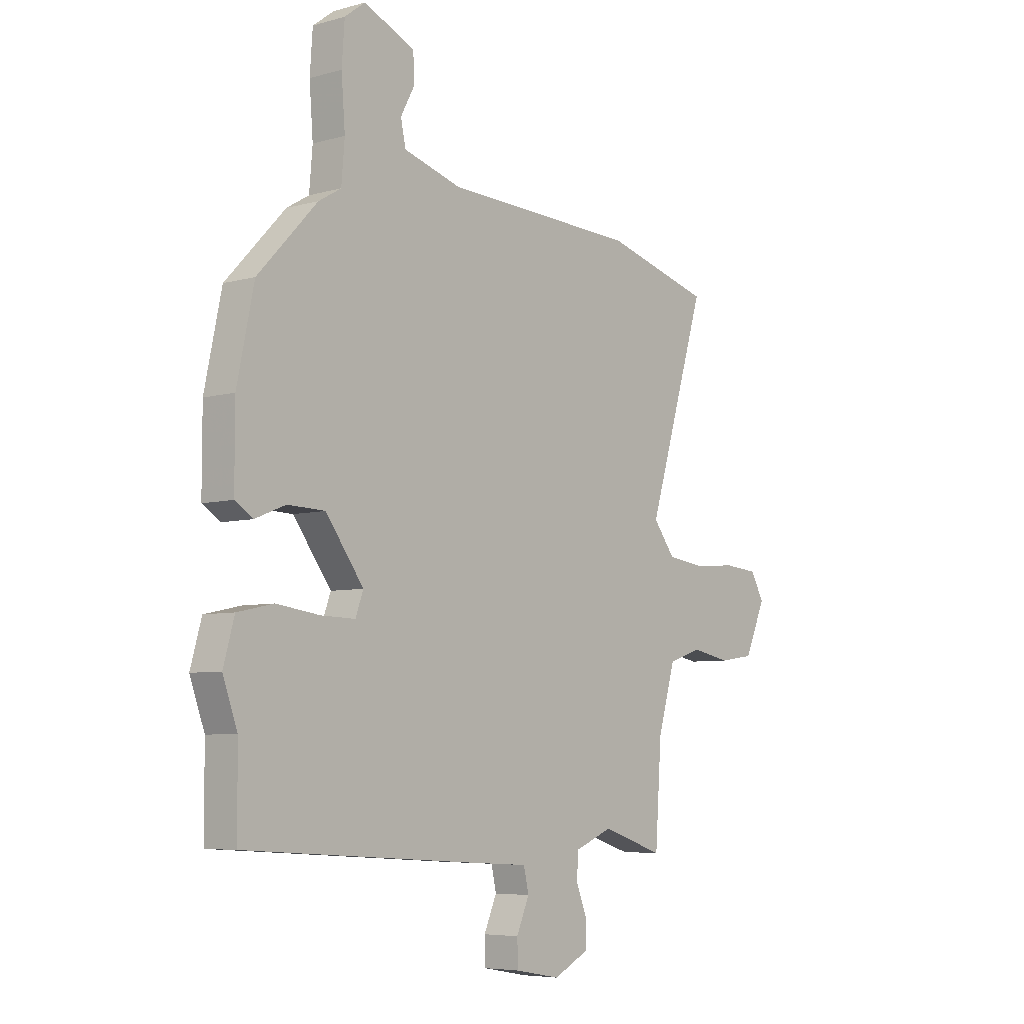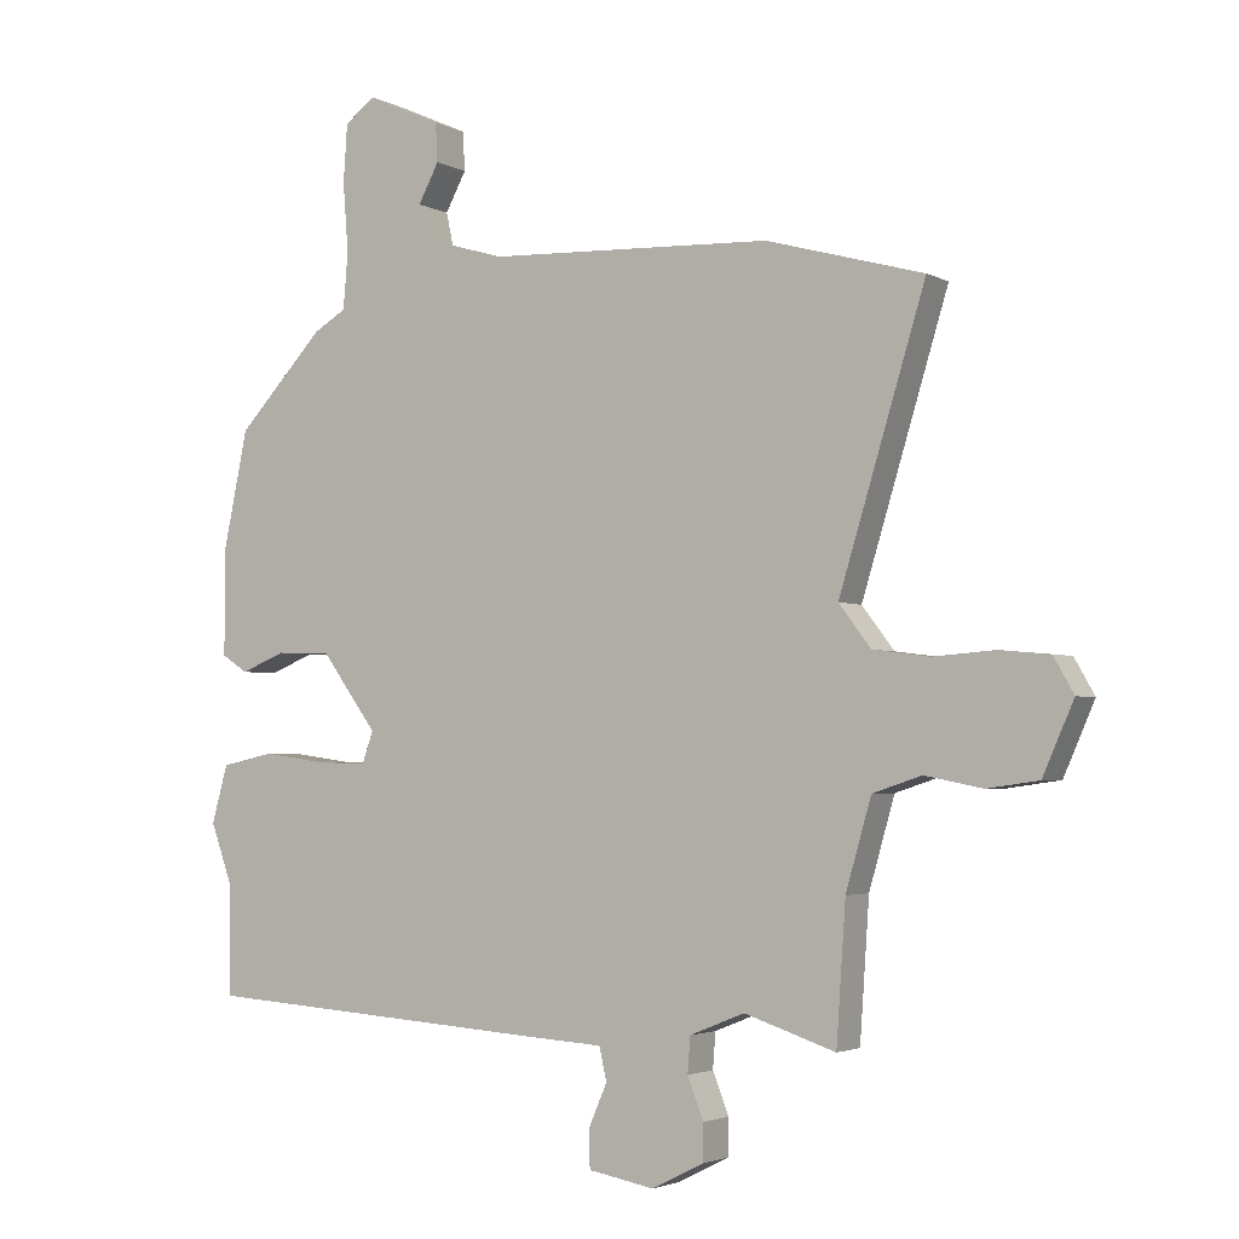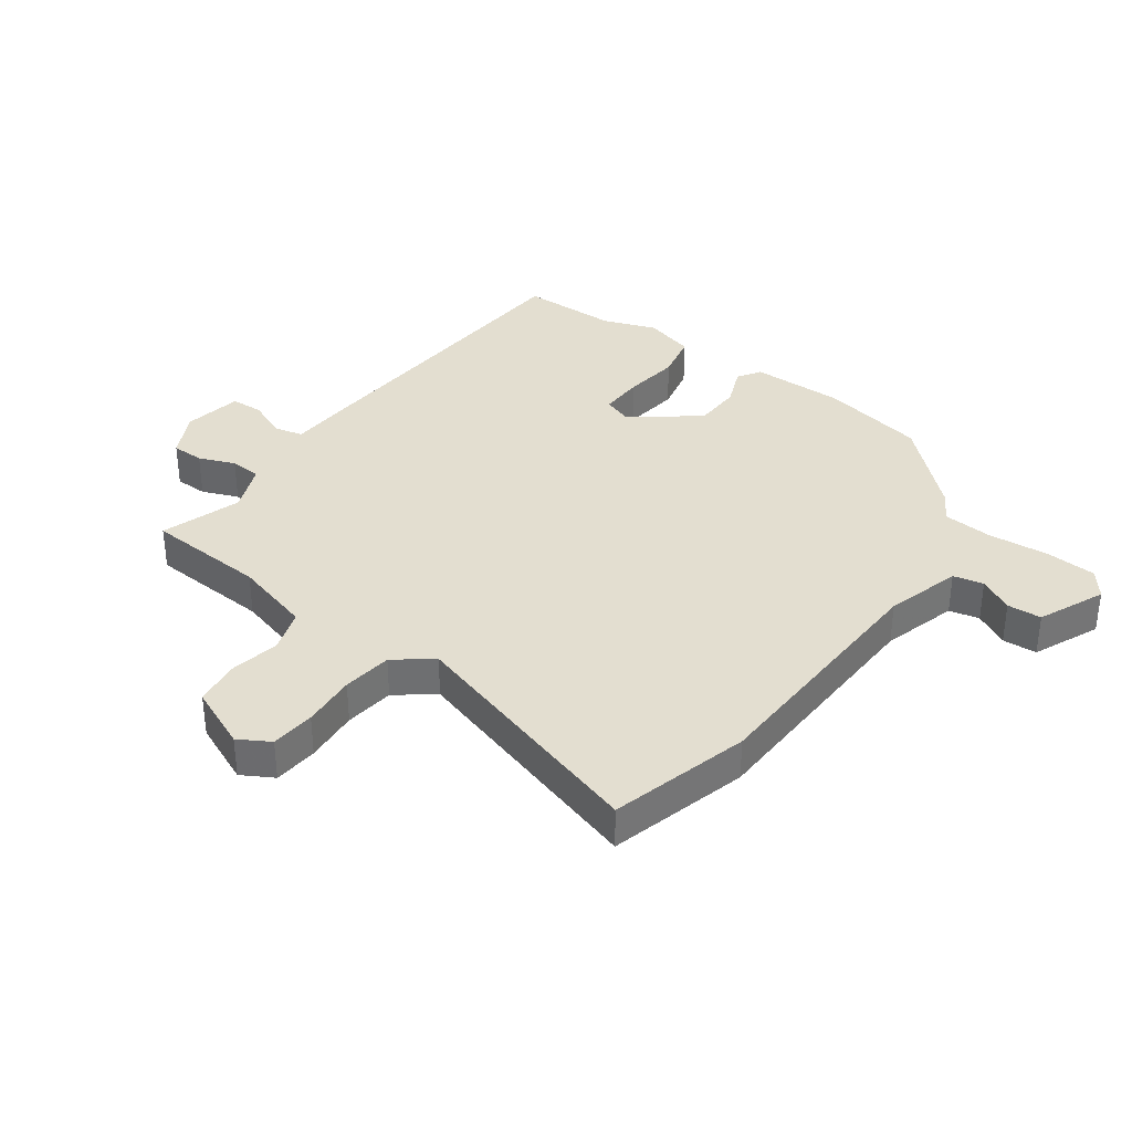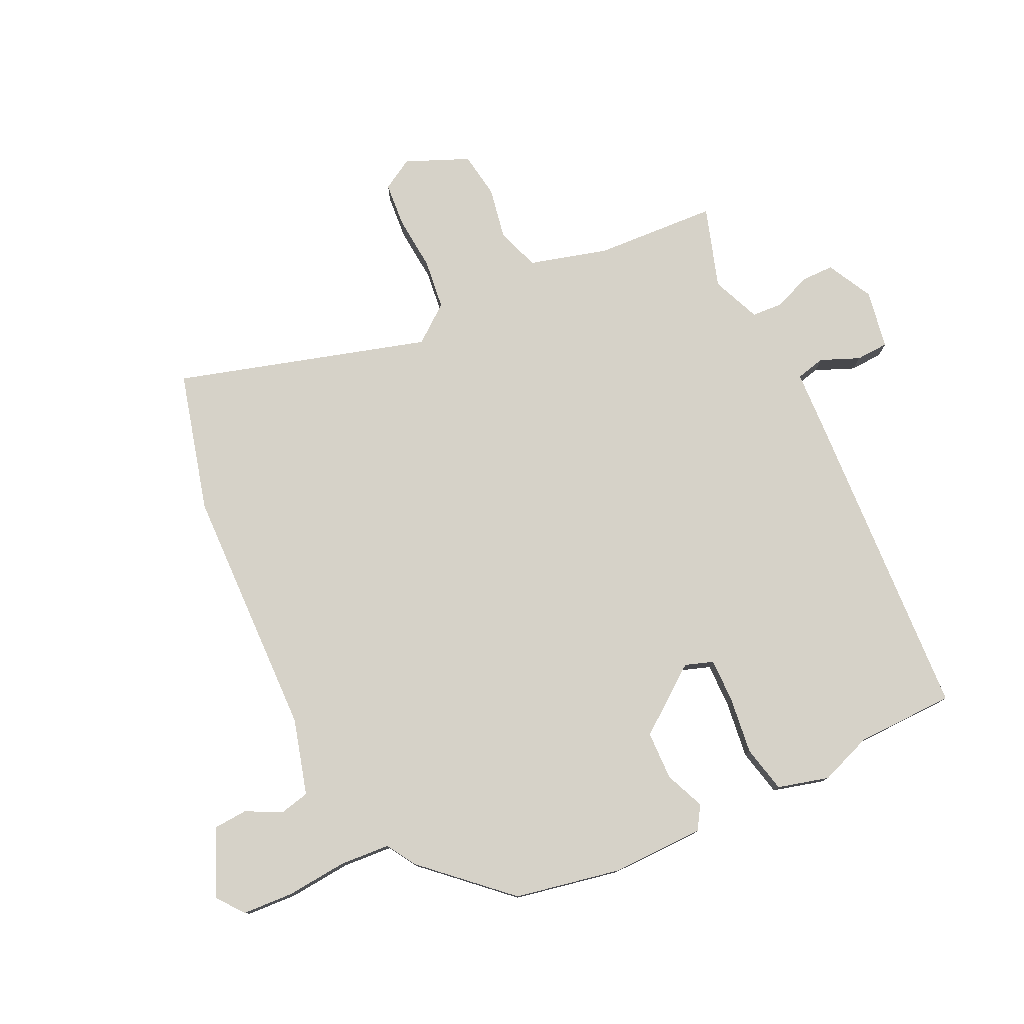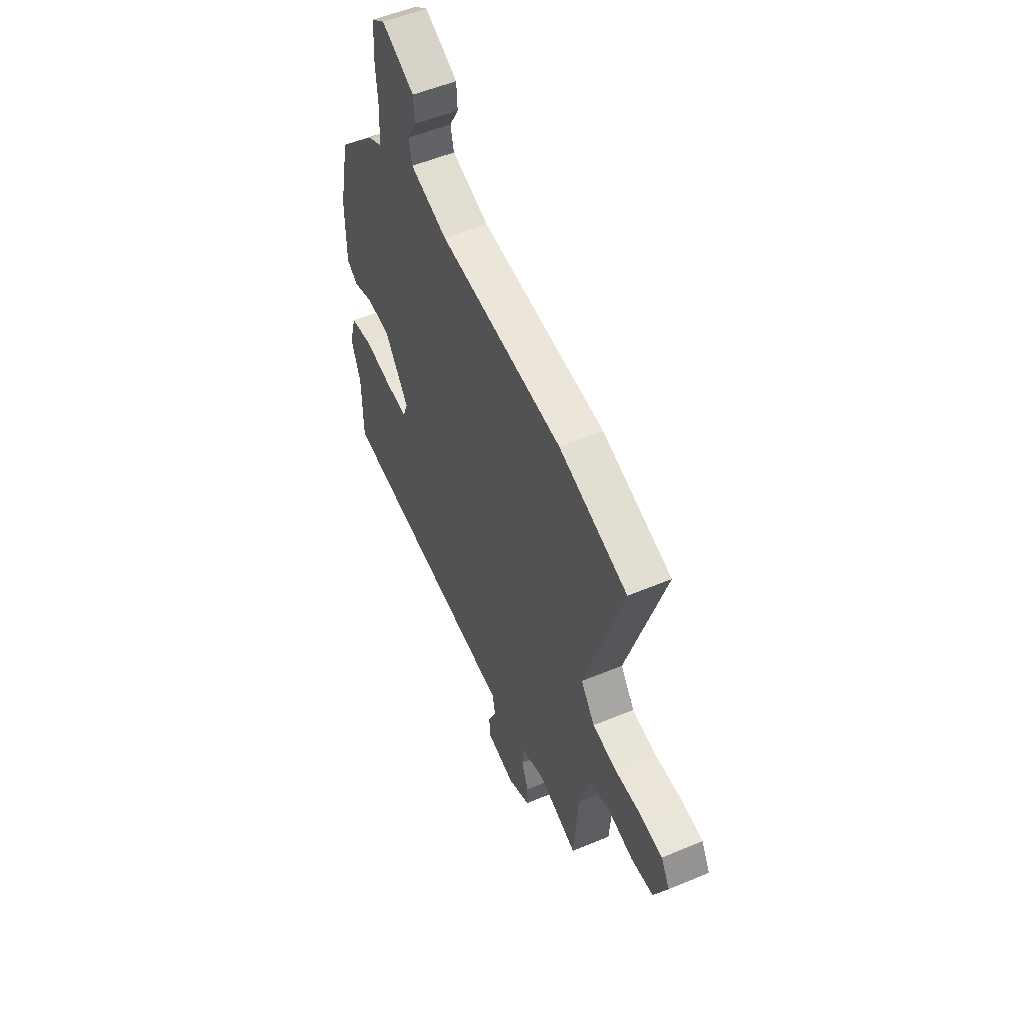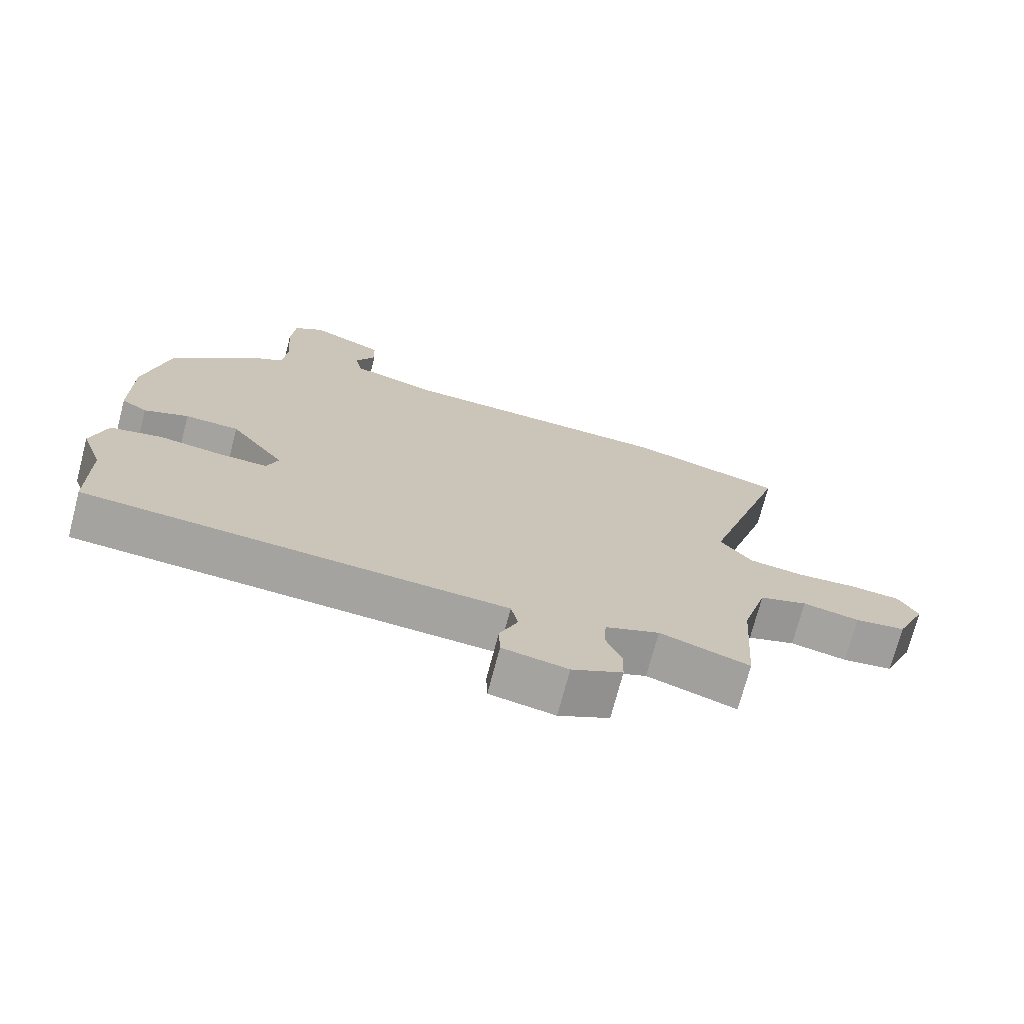
<metadata>
{"format":"obj","ext":"obj","renderer":"f3d","projection":"perspective","resolution":1024,"background":"white","views":[{"elev":-6.0,"azim":130.3,"up":"+Z"},{"elev":-2.9,"azim":-149.2,"up":"+Z"},{"elev":35.7,"azim":-54.3,"up":"+Y"},{"elev":78.2,"azim":63.9,"up":"+Y"},{"elev":54.4,"azim":-113.8,"up":"+Z"},{"elev":-72.7,"azim":165.3,"up":"+Z"}]}
</metadata>
<code>
v 0.477 0.07 0.325
v 0.514 0.07 0.148
v 0.514 0.07 -0.009
v 0.475 0.07 -0.034
v 0.408 0.07 -0.007
v 0.326 0.07 -0.01
v 0.243 0.07 -0.123
v 0.26 0.07 -0.17
v 0.335 0.07 -0.168
v 0.43 0.07 -0.155
v 0.509 0.07 -0.172
v 0.533 0.07 -0.258
v 0.501 0.07 -0.347
v 0.5 0.07 -0.512
v -0.022 0.07 -0.547
v -0.139 0.07 -0.554
v -0.15 0.07 -0.603
v -0.122 0.07 -0.668
v -0.124 0.07 -0.723
v -0.223 0.07 -0.741
v -0.3 0.07 -0.702
v -0.301 0.07 -0.647
v -0.277 0.07 -0.586
v -0.281 0.07 -0.533
v -0.363 0.07 -0.5
v -0.499 0.07 -0.545
v -0.513 0.07 -0.341
v -0.551 0.07 -0.209
v -0.624 0.07 -0.185
v -0.71 0.07 -0.202
v -0.787 0.07 -0.191
v -0.833 0.07 -0.086
v -0.803 0.07 -0.033
v -0.728 0.07 -0.026
v -0.636 0.07 -0.033
v -0.552 0.07 -0.022
v -0.504 0.07 0.041
v -0.633 0.07 0.463
v -0.398 0.07 0.528
v 0.026 0.07 0.545
v 0.153 0.07 0.582
v 0.164 0.07 0.633
v 0.133 0.07 0.691
v 0.136 0.07 0.749
v 0.248 0.07 0.799
v 0.293 0.07 0.765
v 0.299 0.07 0.679
v 0.291 0.07 0.576
v 0.298 0.07 0.492
v 0.347 0.07 0.463
v 0.477 0 0.325
v 0.514 0 0.148
v 0.514 0 -0.009
v 0.475 0 -0.034
v 0.408 0 -0.007
v 0.326 0 -0.01
v 0.243 0 -0.123
v 0.26 0 -0.17
v 0.335 0 -0.168
v 0.43 0 -0.155
v 0.509 0 -0.172
v 0.533 0 -0.258
v 0.501 0 -0.347
v 0.5 0 -0.512
v -0.022 0 -0.547
v -0.139 0 -0.554
v -0.15 0 -0.603
v -0.122 0 -0.668
v -0.124 0 -0.723
v -0.223 0 -0.741
v -0.3 0 -0.702
v -0.301 0 -0.647
v -0.277 0 -0.586
v -0.281 0 -0.533
v -0.363 0 -0.5
v -0.499 0 -0.545
v -0.513 0 -0.341
v -0.551 0 -0.209
v -0.624 0 -0.185
v -0.71 0 -0.202
v -0.787 0 -0.191
v -0.833 0 -0.086
v -0.803 0 -0.033
v -0.728 0 -0.026
v -0.636 0 -0.033
v -0.552 0 -0.022
v -0.504 0 0.041
v -0.633 0 0.463
v -0.398 0 0.528
v 0.026 0 0.545
v 0.153 0 0.582
v 0.164 0 0.633
v 0.133 0 0.691
v 0.136 0 0.749
v 0.248 0 0.799
v 0.293 0 0.765
v 0.299 0 0.679
v 0.291 0 0.576
v 0.298 0 0.492
v 0.347 0 0.463
f 3 4 5
f 2 3 5
f 1 2 5
f 50 1 5
f 49 50 5
f 46 47 48
f 45 46 48
f 44 45 48
f 43 44 48
f 42 43 48
f 41 42 48 49
f 49 5 6
f 41 49 6
f 40 41 6
f 40 6 7
f 39 40 7
f 38 39 7
f 37 38 7
f 33 34 35
f 32 33 35
f 31 32 35
f 30 31 35
f 29 30 35
f 28 29 35 36
f 37 7 8
f 36 37 8
f 28 36 8
f 27 28 8
f 21 22 23
f 20 21 23
f 19 20 23
f 18 19 23
f 17 18 23
f 16 17 23 24
f 16 24 25
f 15 16 25
f 14 15 25
f 13 14 25
f 12 13 25
f 11 12 25
f 10 11 25
f 9 10 25
f 25 26 27
f 9 25 27
f 8 9 27
f 55 54 53
f 55 53 52
f 55 52 51
f 55 51 100
f 55 100 99
f 98 97 96
f 98 96 95
f 98 95 94
f 98 94 93
f 98 93 92
f 99 98 92 91
f 56 55 99
f 56 99 91
f 56 91 90
f 57 56 90
f 57 90 89
f 57 89 88
f 57 88 87
f 85 84 83
f 85 83 82
f 85 82 81
f 85 81 80
f 85 80 79
f 86 85 79 78
f 58 57 87
f 58 87 86
f 58 86 78
f 58 78 77
f 73 72 71
f 73 71 70
f 73 70 69
f 73 69 68
f 73 68 67
f 74 73 67 66
f 75 74 66
f 75 66 65
f 75 65 64
f 75 64 63
f 75 63 62
f 75 62 61
f 75 61 60
f 75 60 59
f 77 76 75
f 77 75 59
f 77 59 58
f 1 51 52 2
f 2 52 53 3
f 3 53 54 4
f 4 54 55 5
f 5 55 56 6
f 6 56 57 7
f 7 57 58 8
f 8 58 59 9
f 9 59 60 10
f 10 60 61 11
f 11 61 62 12
f 12 62 63 13
f 13 63 64 14
f 14 64 65 15
f 15 65 66 16
f 16 66 67 17
f 17 67 68 18
f 18 68 69 19
f 19 69 70 20
f 20 70 71 21
f 21 71 72 22
f 22 72 73 23
f 23 73 74 24
f 24 74 75 25
f 25 75 76 26
f 26 76 77 27
f 27 77 78 28
f 28 78 79 29
f 29 79 80 30
f 30 80 81 31
f 31 81 82 32
f 32 82 83 33
f 33 83 84 34
f 34 84 85 35
f 35 85 86 36
f 36 86 87 37
f 37 87 88 38
f 38 88 89 39
f 39 89 90 40
f 40 90 91 41
f 41 91 92 42
f 42 92 93 43
f 43 93 94 44
f 44 94 95 45
f 45 95 96 46
f 46 96 97 47
f 47 97 98 48
f 48 98 99 49
f 49 99 100 50
f 50 100 51 1

</code>
